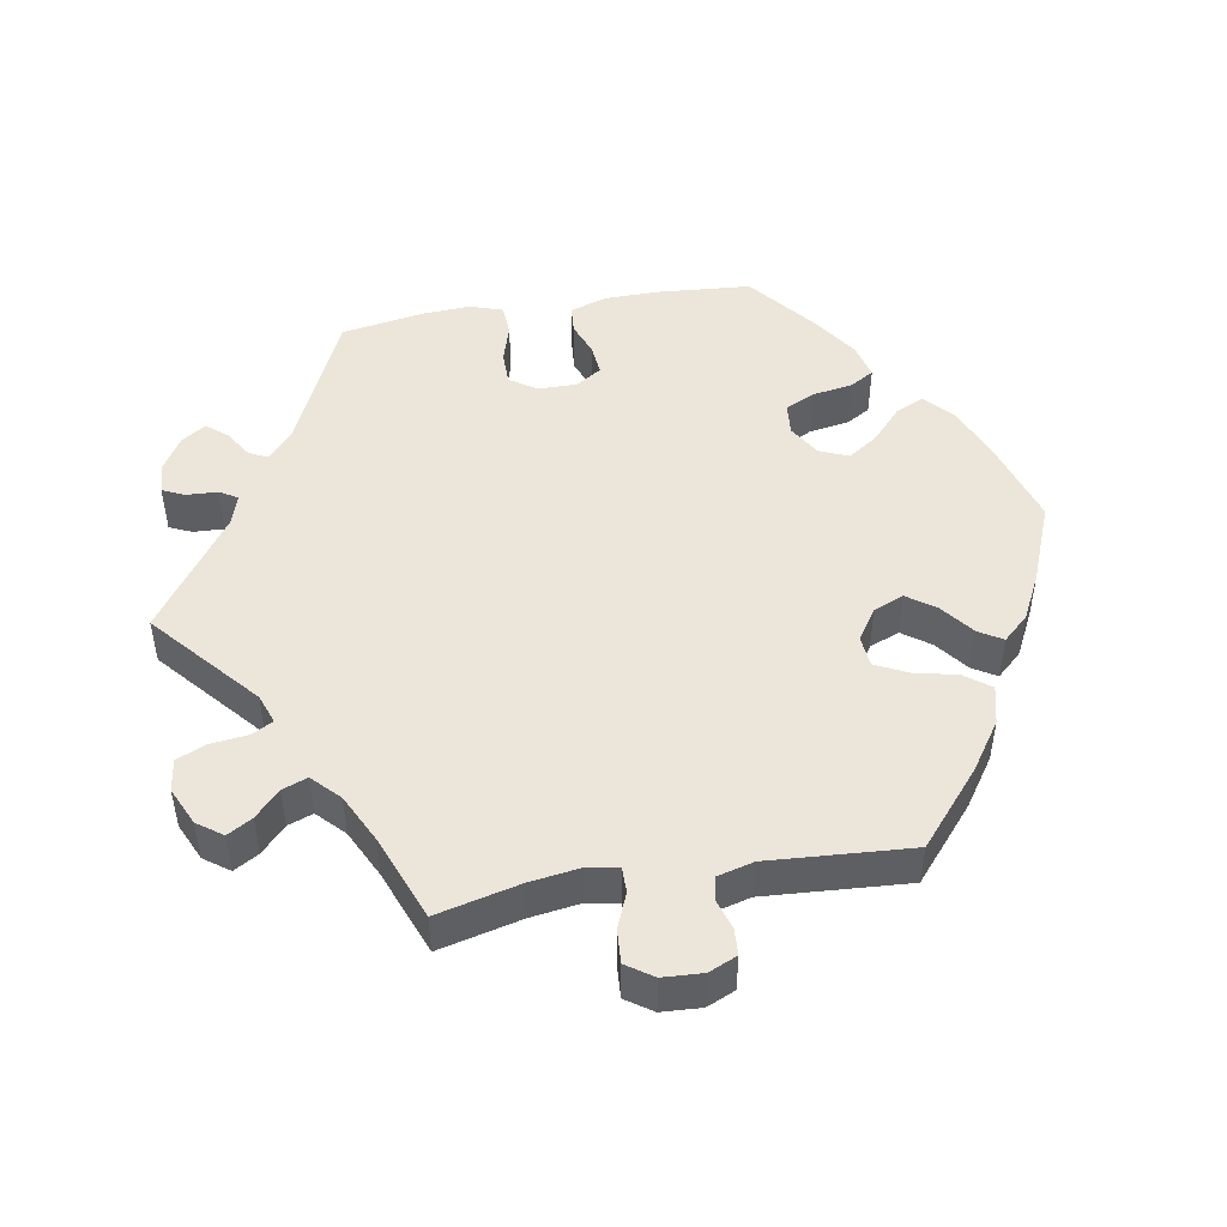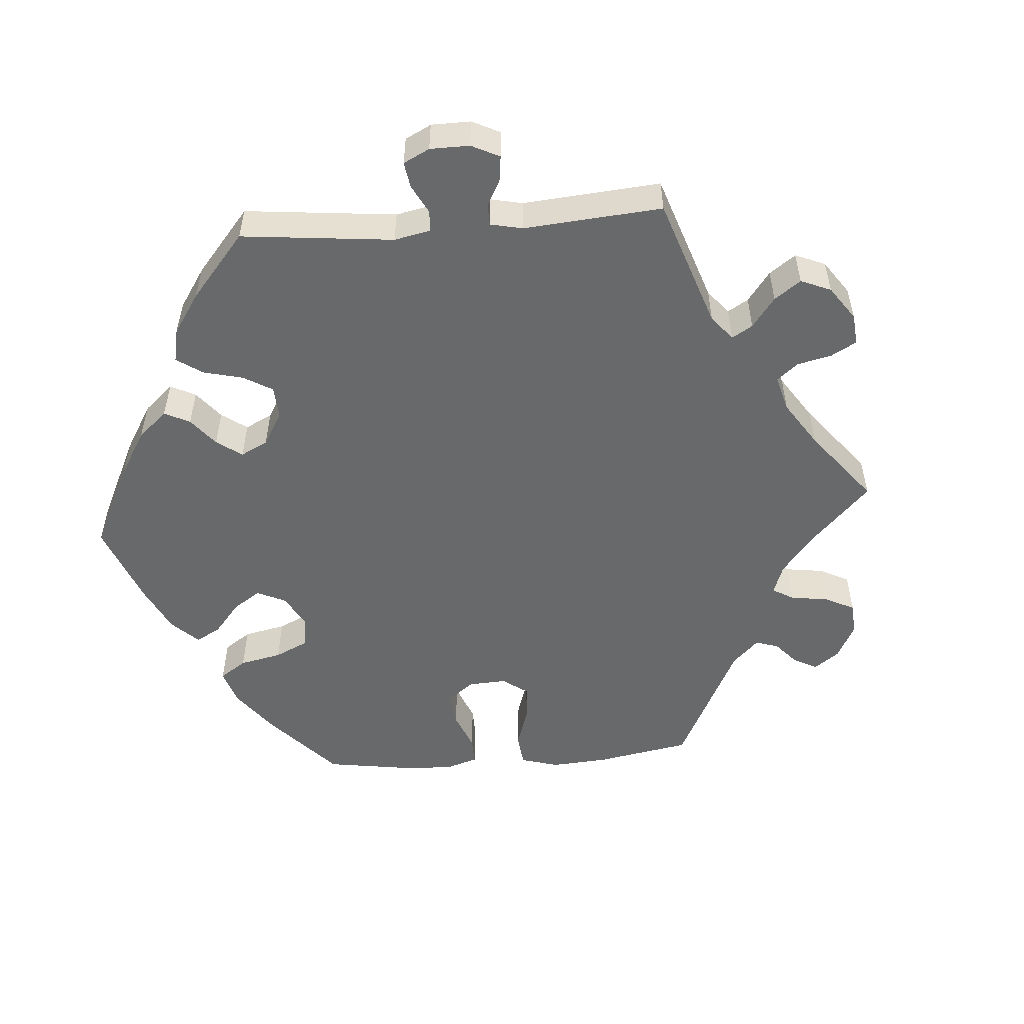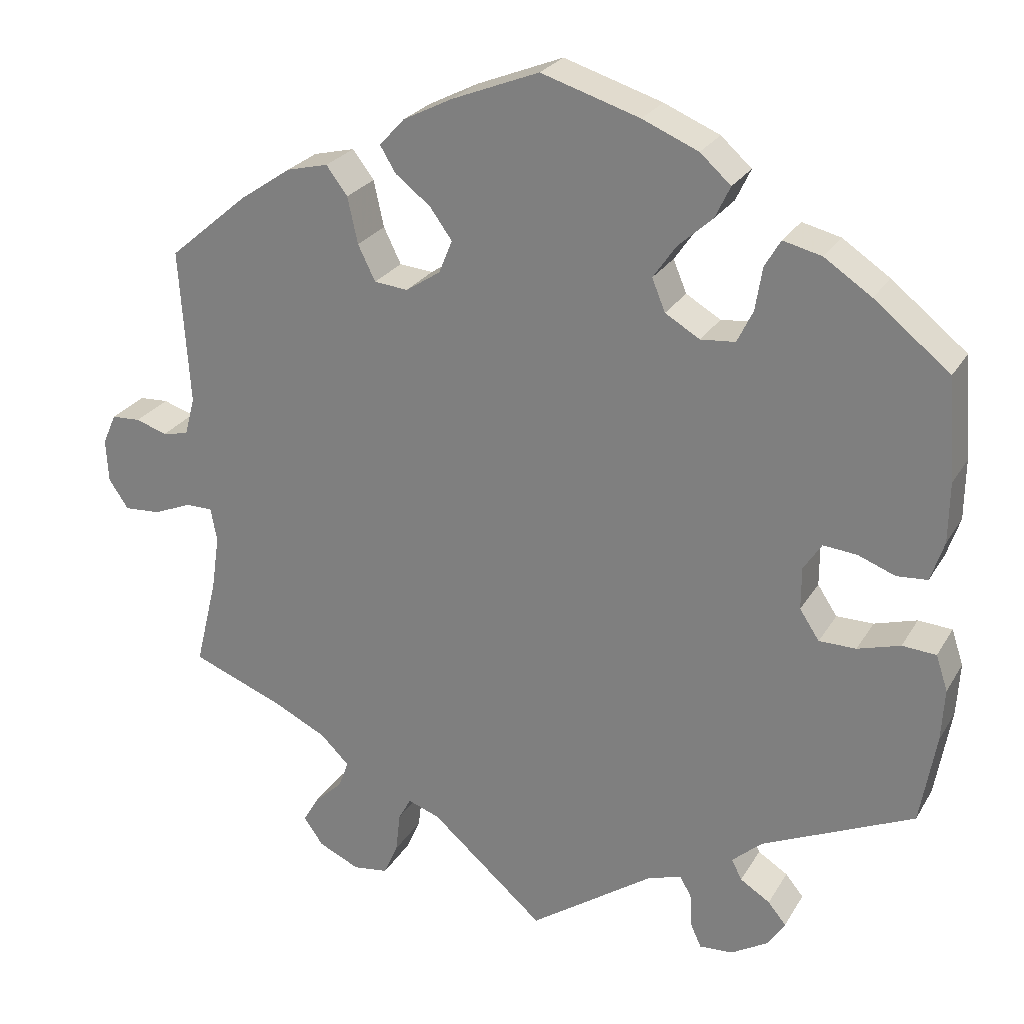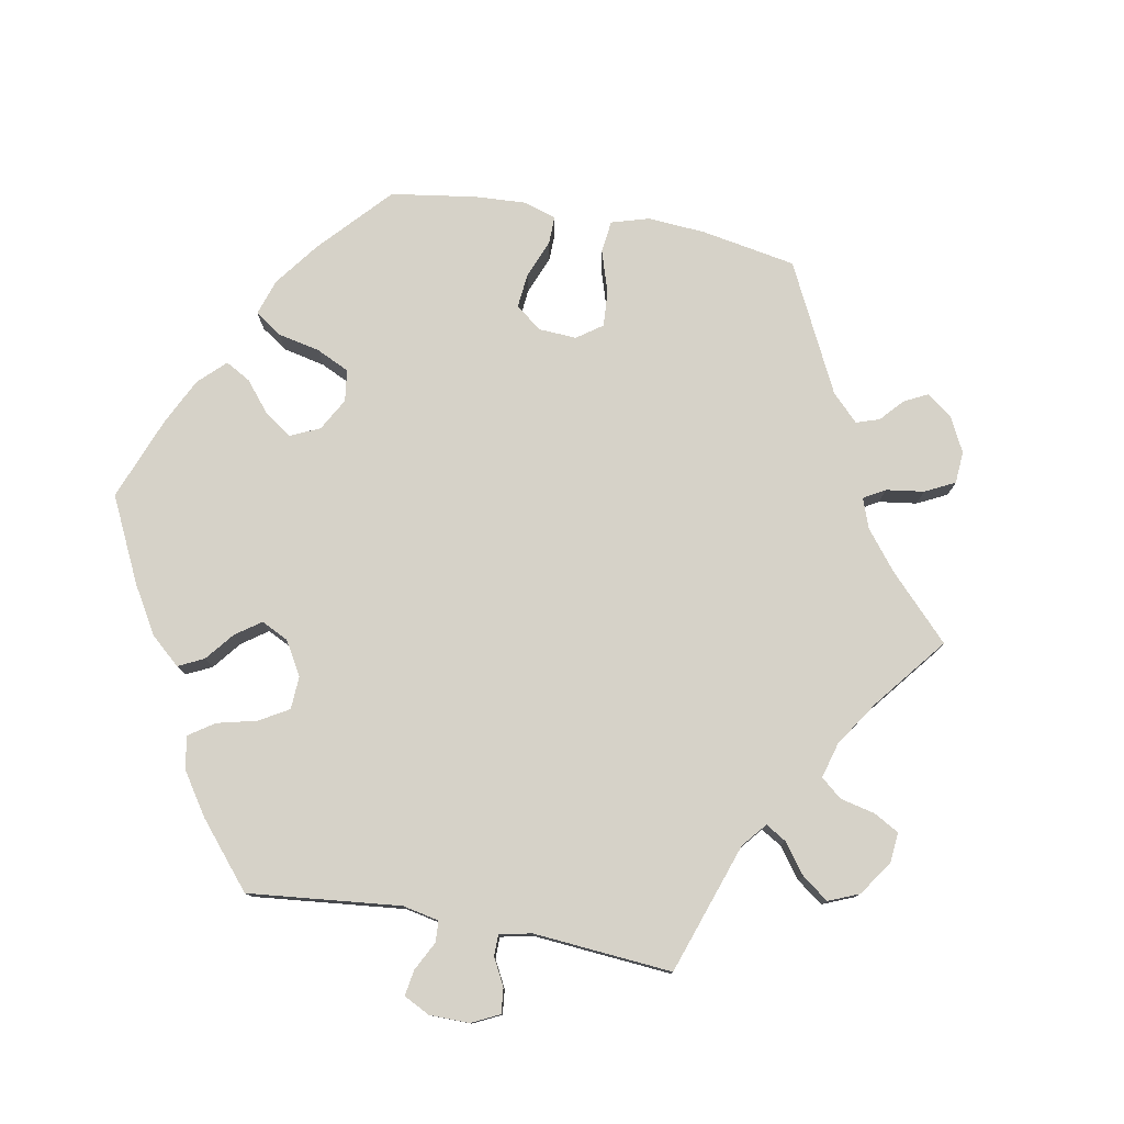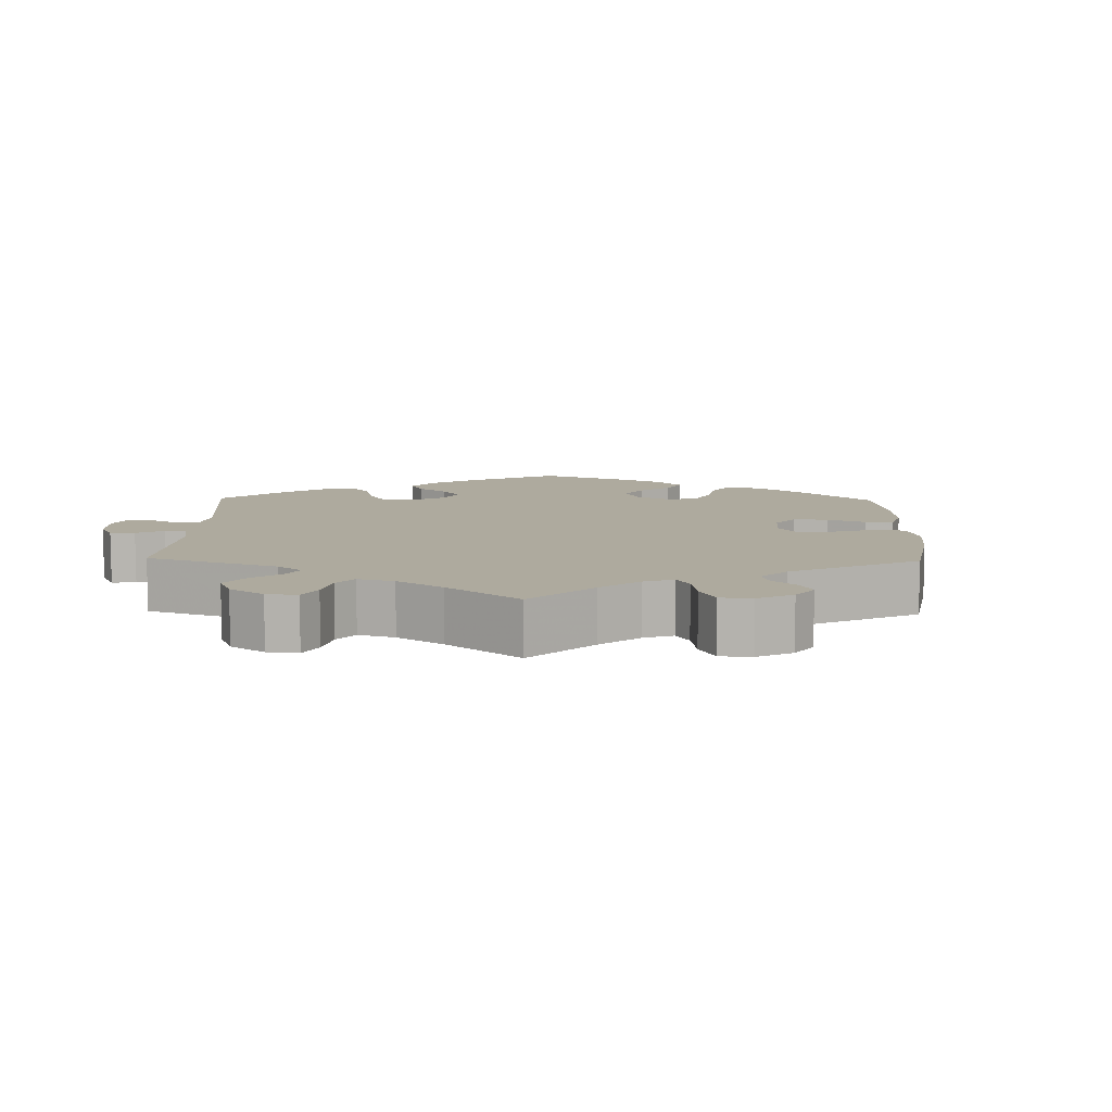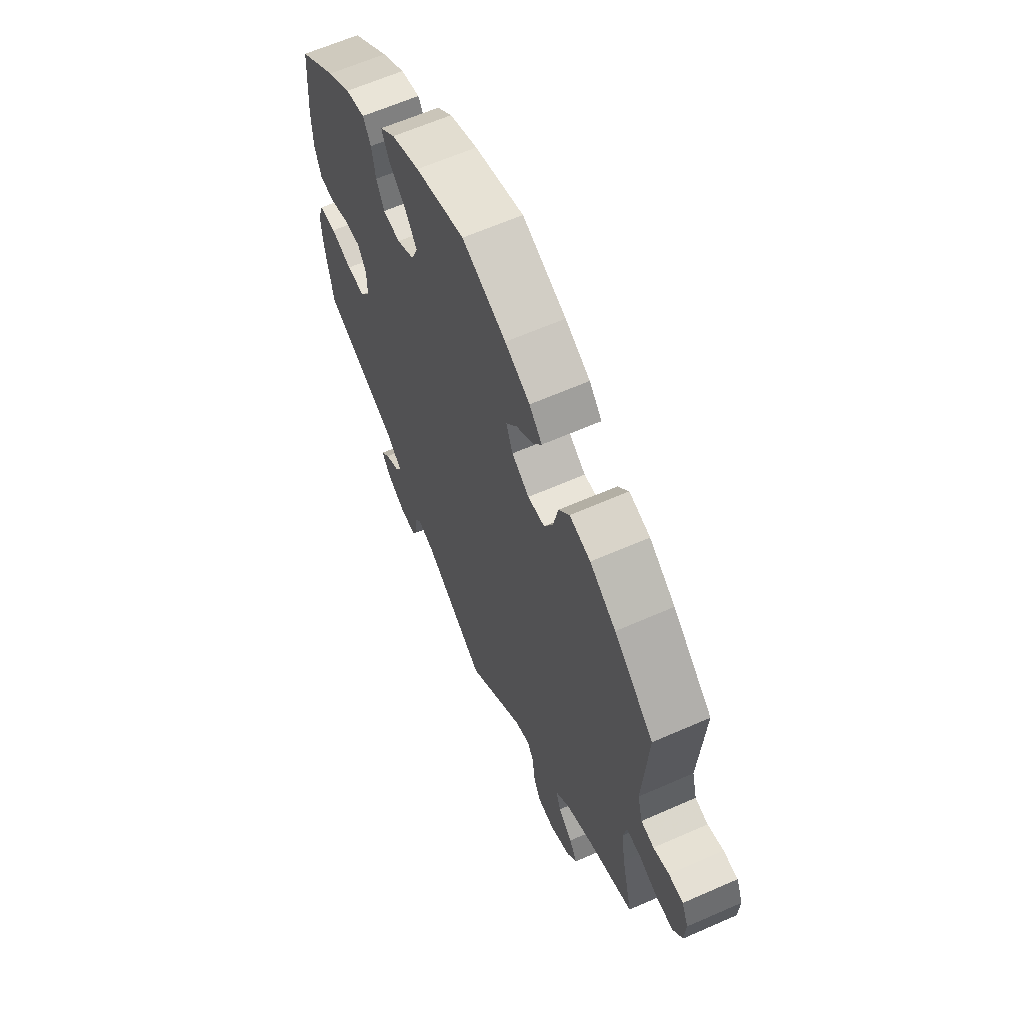
<metadata>
{"format":"obj","ext":"obj","renderer":"f3d","projection":"perspective","resolution":1024,"background":"white","views":[{"elev":48.1,"azim":-99.7,"up":"+Y"},{"elev":-52.6,"azim":154.3,"up":"+Y"},{"elev":25.3,"azim":24.1,"up":"+Z"},{"elev":77.9,"azim":160.3,"up":"+Y"},{"elev":9.2,"azim":-118.7,"up":"+Y"},{"elev":63.1,"azim":-114.0,"up":"+Z"}]}
</metadata>
<code>
v -0.144 0.07 -0.453
v -0.185 0.07 -0.438
v -0.201 0.07 -0.467
v -0.207 0.07 -0.519
v -0.225 0.07 -0.56
v -0.27 0.07 -0.566
v -0.322 0.07 -0.542
v -0.347 0.07 -0.507
v -0.327 0.07 -0.473
v -0.291 0.07 -0.439
v -0.278 0.07 -0.404
v -0.315 0.07 -0.368
v -0.382 0.07 -0.335
v -0.5 0.07 -0.289
v -0.472 0.07 -0.174
v -0.462 0.07 -0.105
v -0.47 0.07 -0.062
v -0.504 0.07 -0.062
v -0.553 0.07 -0.082
v -0.599 0.07 -0.085
v -0.624 0.07 -0.048
v -0.627 0.07 0.007
v -0.61 0.07 0.046
v -0.573 0.07 0.048
v -0.533 0.07 0.035
v -0.5 0.07 0.042
v -0.487 0.07 0.091
v -0.5 0.07 0.289
v -0.399 0.07 0.375
v -0.333 0.07 0.42
v -0.28 0.07 0.433
v -0.253 0.07 0.397
v -0.24 0.07 0.338
v -0.218 0.07 0.293
v -0.175 0.07 0.289
v -0.131 0.07 0.318
v -0.114 0.07 0.36
v -0.142 0.07 0.399
v -0.187 0.07 0.434
v -0.207 0.07 0.467
v -0.175 0.07 0.502
v -0.112 0.07 0.534
v -0.001 0.07 0.578
v 0.124 0.07 0.539
v 0.195 0.07 0.509
v 0.234 0.07 0.474
v 0.215 0.07 0.434
v 0.171 0.07 0.394
v 0.142 0.07 0.352
v 0.159 0.07 0.311
v 0.203 0.07 0.285
v 0.247 0.07 0.289
v 0.267 0.07 0.33
v 0.276 0.07 0.385
v 0.296 0.07 0.419
v 0.345 0.07 0.407
v 0.405 0.07 0.367
v 0.501 0.07 0.29
v 0.511 0.07 0.16
v 0.51 0.07 0.084
v 0.493 0.07 0.033
v 0.454 0.07 0.03
v 0.407 0.07 0.048
v 0.364 0.07 0.052
v 0.341 0.07 0.017
v 0.341 0.07 -0.037
v 0.366 0.07 -0.075
v 0.413 0.07 -0.075
v 0.467 0.07 -0.059
v 0.51 0.07 -0.062
v 0.525 0.07 -0.107
v 0.521 0.07 -0.174
v 0.501 0.07 -0.289
v 0.308 0.07 -0.376
v 0.27 0.07 -0.41
v 0.283 0.07 -0.436
v 0.321 0.07 -0.46
v 0.344 0.07 -0.488
v 0.322 0.07 -0.522
v 0.275 0.07 -0.55
v 0.232 0.07 -0.553
v 0.218 0.07 -0.522
v 0.216 0.07 -0.479
v 0.201 0.07 -0.454
v 0.158 0.07 -0.468
v 0 0.07 -0.578
v -0.144 0 -0.453
v -0.185 0 -0.438
v -0.201 0 -0.467
v -0.207 0 -0.519
v -0.225 0 -0.56
v -0.27 0 -0.566
v -0.322 0 -0.542
v -0.347 0 -0.507
v -0.327 0 -0.473
v -0.291 0 -0.439
v -0.278 0 -0.404
v -0.315 0 -0.368
v -0.382 0 -0.335
v -0.5 0 -0.289
v -0.472 0 -0.174
v -0.462 0 -0.105
v -0.47 0 -0.062
v -0.504 0 -0.062
v -0.553 0 -0.082
v -0.599 0 -0.085
v -0.624 0 -0.048
v -0.627 0 0.007
v -0.61 0 0.046
v -0.573 0 0.048
v -0.533 0 0.035
v -0.5 0 0.042
v -0.487 0 0.091
v -0.5 0 0.289
v -0.399 0 0.375
v -0.333 0 0.42
v -0.28 0 0.433
v -0.253 0 0.397
v -0.24 0 0.338
v -0.218 0 0.293
v -0.175 0 0.289
v -0.131 0 0.318
v -0.114 0 0.36
v -0.142 0 0.399
v -0.187 0 0.434
v -0.207 0 0.467
v -0.175 0 0.502
v -0.112 0 0.534
v -0.001 0 0.578
v 0.124 0 0.539
v 0.195 0 0.509
v 0.234 0 0.474
v 0.215 0 0.434
v 0.171 0 0.394
v 0.142 0 0.352
v 0.159 0 0.311
v 0.203 0 0.285
v 0.247 0 0.289
v 0.267 0 0.33
v 0.276 0 0.385
v 0.296 0 0.419
v 0.345 0 0.407
v 0.405 0 0.367
v 0.501 0 0.29
v 0.511 0 0.16
v 0.51 0 0.084
v 0.493 0 0.033
v 0.454 0 0.03
v 0.407 0 0.048
v 0.364 0 0.052
v 0.341 0 0.017
v 0.341 0 -0.037
v 0.366 0 -0.075
v 0.413 0 -0.075
v 0.467 0 -0.059
v 0.51 0 -0.062
v 0.525 0 -0.107
v 0.521 0 -0.174
v 0.501 0 -0.289
v 0.308 0 -0.376
v 0.27 0 -0.41
v 0.283 0 -0.436
v 0.321 0 -0.46
v 0.344 0 -0.488
v 0.322 0 -0.522
v 0.275 0 -0.55
v 0.232 0 -0.553
v 0.218 0 -0.522
v 0.216 0 -0.479
v 0.201 0 -0.454
v 0.158 0 -0.468
v 0 0 -0.578
f 85 86 1
f 84 85 1 2
f 80 81 82 83
f 80 83 84
f 79 80 84
f 76 77 78 79
f 75 76 79 84
f 74 75 84 2
f 72 73 74 2
f 68 69 70 71
f 67 68 71 72
f 60 61 62 63
f 60 63 64
f 59 60 64
f 58 59 64
f 57 58 64 65
f 53 54 55 56
f 52 53 56 57
f 45 46 47 48
f 45 48 49
f 44 45 49
f 43 44 49
f 42 43 49 50
f 38 39 40 41
f 37 38 41 42
f 30 31 32 33
f 30 33 34
f 27 28 29 30
f 26 27 30 34
f 22 23 24 25
f 22 25 26
f 21 22 26
f 18 19 20 21
f 17 18 21 26
f 13 14 15
f 12 13 15 16
f 11 12 16 17
f 7 8 9 10
f 7 10 11
f 6 7 11
f 3 4 5 6
f 2 3 6 11
f 67 72 2 11
f 52 57 65
f 51 52 65 66
f 50 51 66
f 37 42 50 66
f 36 37 66 67
f 17 26 34 35
f 35 36 67
f 11 17 35 67
f 87 172 171
f 88 87 171 170
f 169 168 167 166
f 170 169 166
f 170 166 165
f 165 164 163 162
f 170 165 162 161
f 88 170 161 160
f 88 160 159 158
f 157 156 155 154
f 158 157 154 153
f 149 148 147 146
f 150 149 146
f 150 146 145
f 150 145 144
f 151 150 144 143
f 142 141 140 139
f 143 142 139 138
f 134 133 132 131
f 135 134 131
f 135 131 130
f 135 130 129
f 136 135 129 128
f 127 126 125 124
f 128 127 124 123
f 119 118 117 116
f 120 119 116
f 116 115 114 113
f 120 116 113 112
f 111 110 109 108
f 112 111 108
f 112 108 107
f 107 106 105 104
f 112 107 104 103
f 101 100 99
f 102 101 99 98
f 103 102 98 97
f 96 95 94 93
f 97 96 93
f 97 93 92
f 92 91 90 89
f 97 92 89 88
f 97 88 158 153
f 151 143 138
f 152 151 138 137
f 152 137 136
f 152 136 128 123
f 153 152 123 122
f 121 120 112 103
f 153 122 121
f 153 121 103 97
f 1 87 88 2
f 2 88 89 3
f 3 89 90 4
f 4 90 91 5
f 5 91 92 6
f 6 92 93 7
f 7 93 94 8
f 8 94 95 9
f 9 95 96 10
f 10 96 97 11
f 11 97 98 12
f 12 98 99 13
f 13 99 100 14
f 14 100 101 15
f 15 101 102 16
f 16 102 103 17
f 17 103 104 18
f 18 104 105 19
f 19 105 106 20
f 20 106 107 21
f 21 107 108 22
f 22 108 109 23
f 23 109 110 24
f 24 110 111 25
f 25 111 112 26
f 26 112 113 27
f 27 113 114 28
f 28 114 115 29
f 29 115 116 30
f 30 116 117 31
f 31 117 118 32
f 32 118 119 33
f 33 119 120 34
f 34 120 121 35
f 35 121 122 36
f 36 122 123 37
f 37 123 124 38
f 38 124 125 39
f 39 125 126 40
f 40 126 127 41
f 41 127 128 42
f 42 128 129 43
f 43 129 130 44
f 44 130 131 45
f 45 131 132 46
f 46 132 133 47
f 47 133 134 48
f 48 134 135 49
f 49 135 136 50
f 50 136 137 51
f 51 137 138 52
f 52 138 139 53
f 53 139 140 54
f 54 140 141 55
f 55 141 142 56
f 56 142 143 57
f 57 143 144 58
f 58 144 145 59
f 59 145 146 60
f 60 146 147 61
f 61 147 148 62
f 62 148 149 63
f 63 149 150 64
f 64 150 151 65
f 65 151 152 66
f 66 152 153 67
f 67 153 154 68
f 68 154 155 69
f 69 155 156 70
f 70 156 157 71
f 71 157 158 72
f 72 158 159 73
f 73 159 160 74
f 74 160 161 75
f 75 161 162 76
f 76 162 163 77
f 77 163 164 78
f 78 164 165 79
f 79 165 166 80
f 80 166 167 81
f 81 167 168 82
f 82 168 169 83
f 83 169 170 84
f 84 170 171 85
f 85 171 172 86
f 86 172 87 1

</code>
